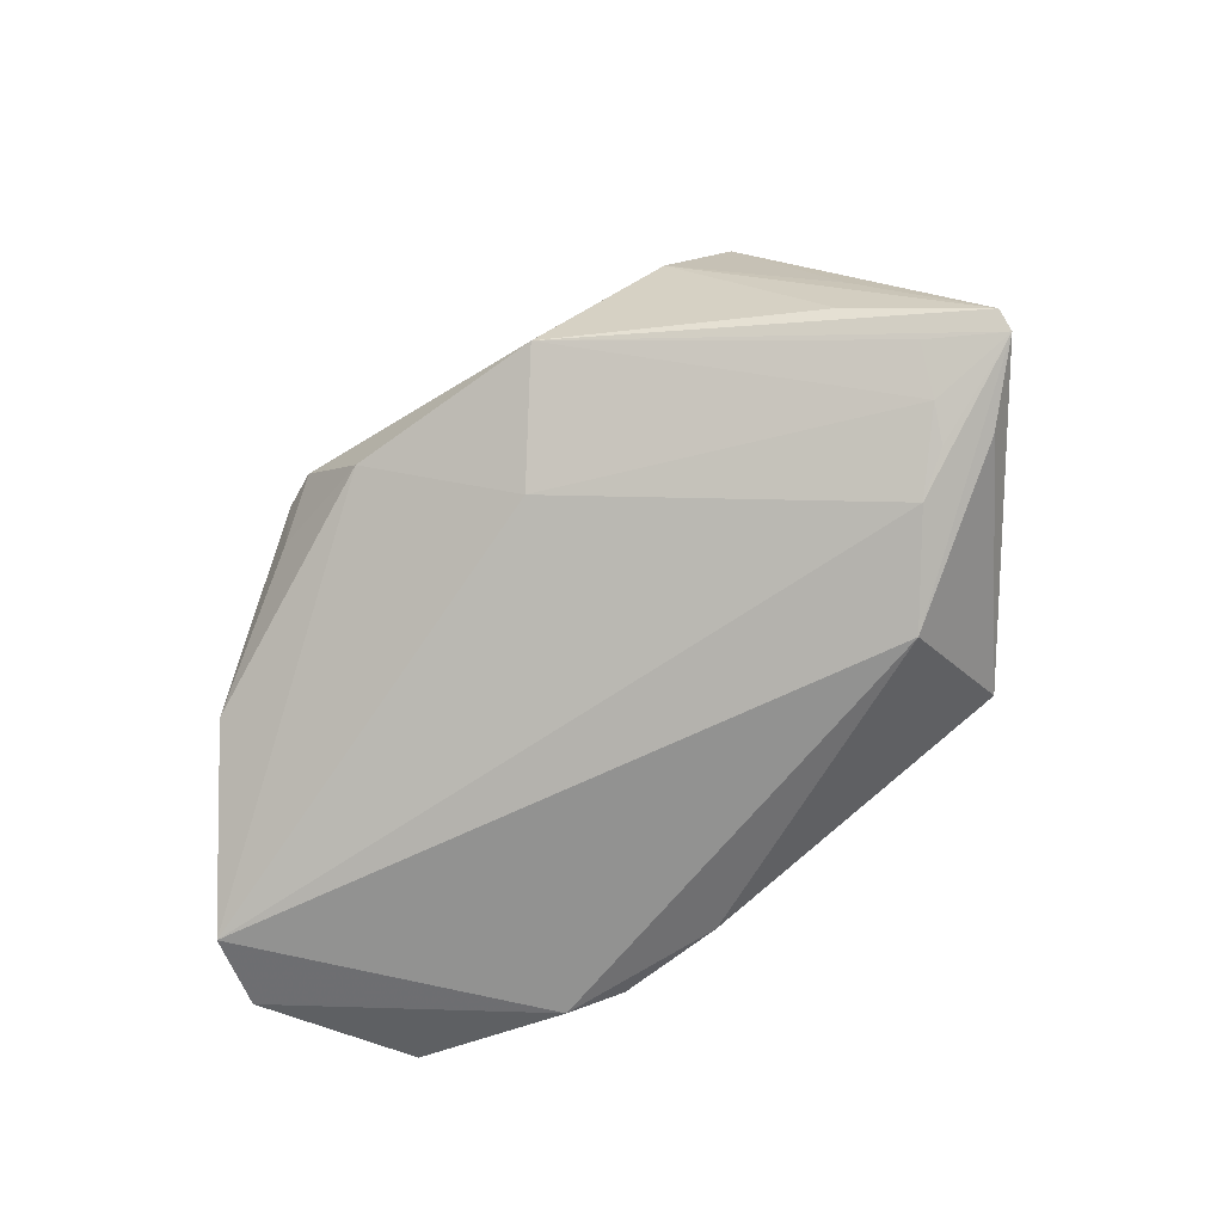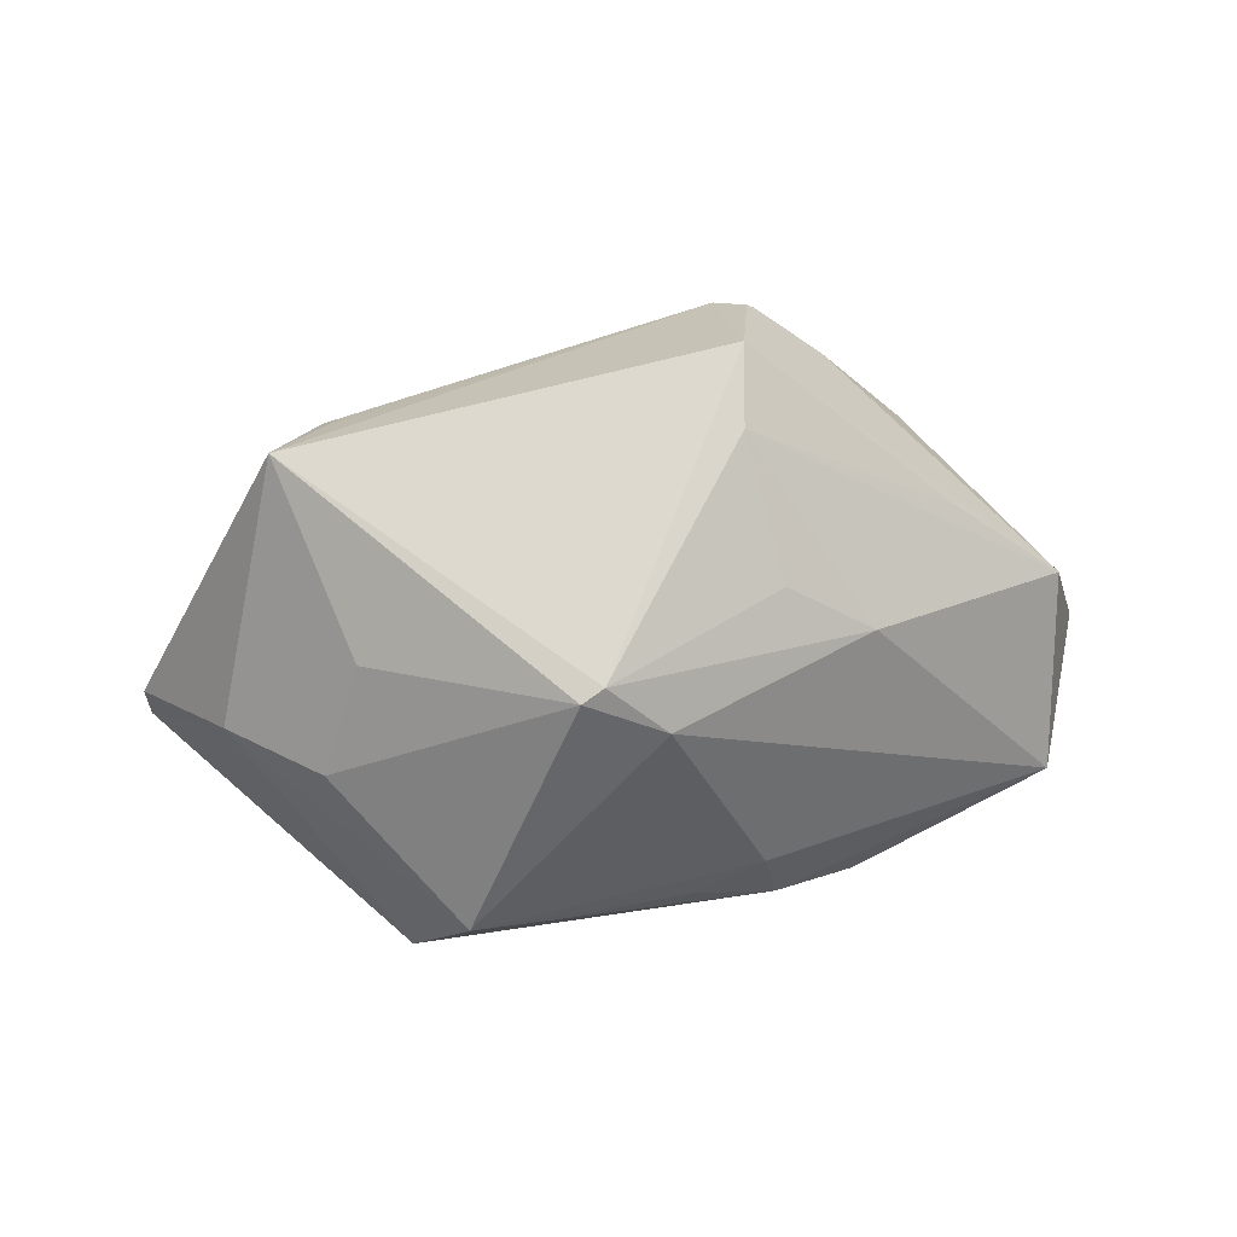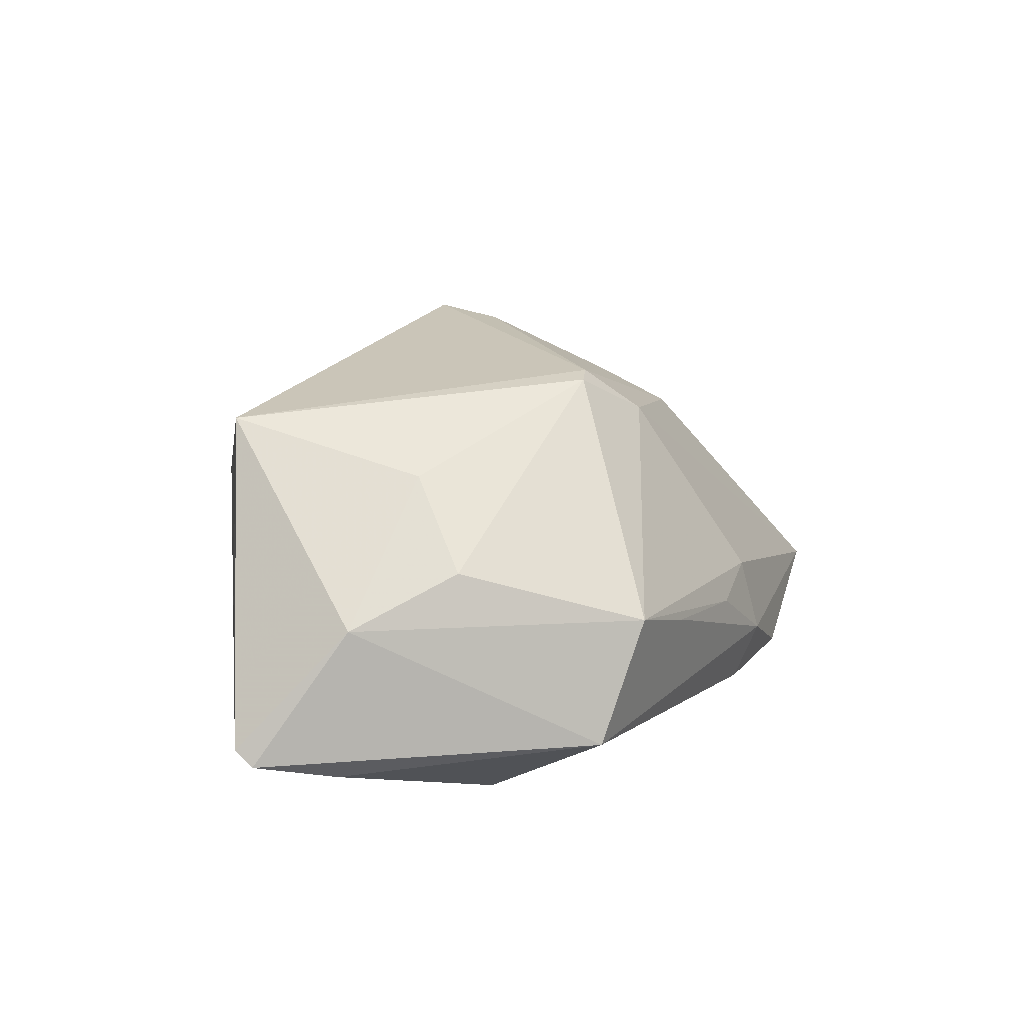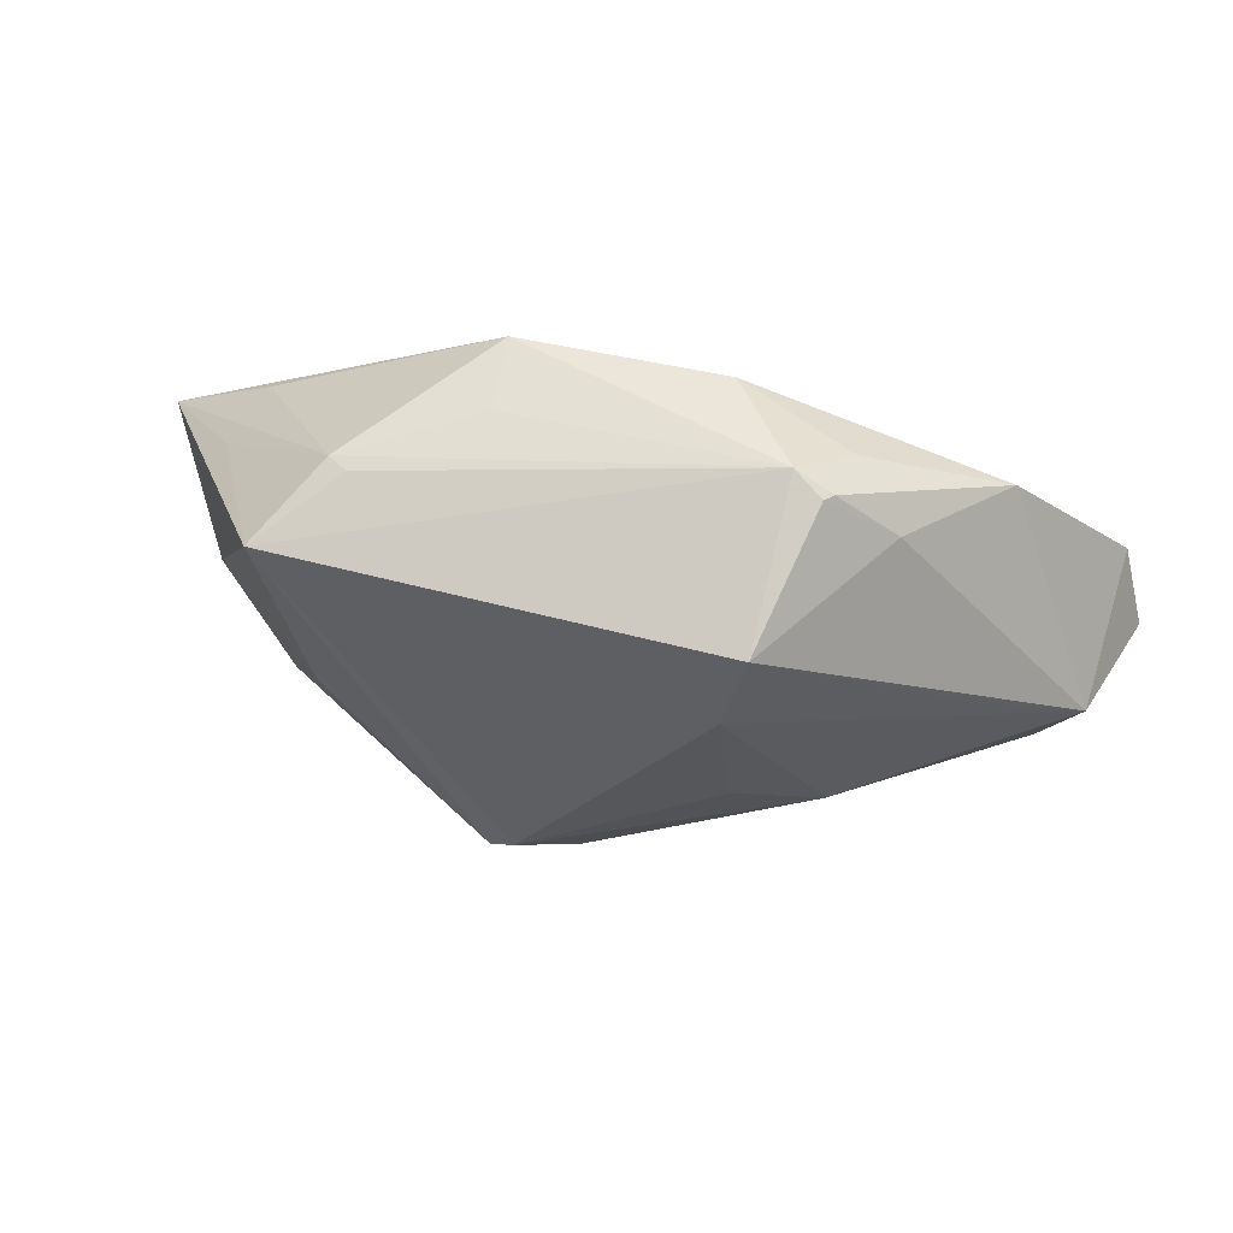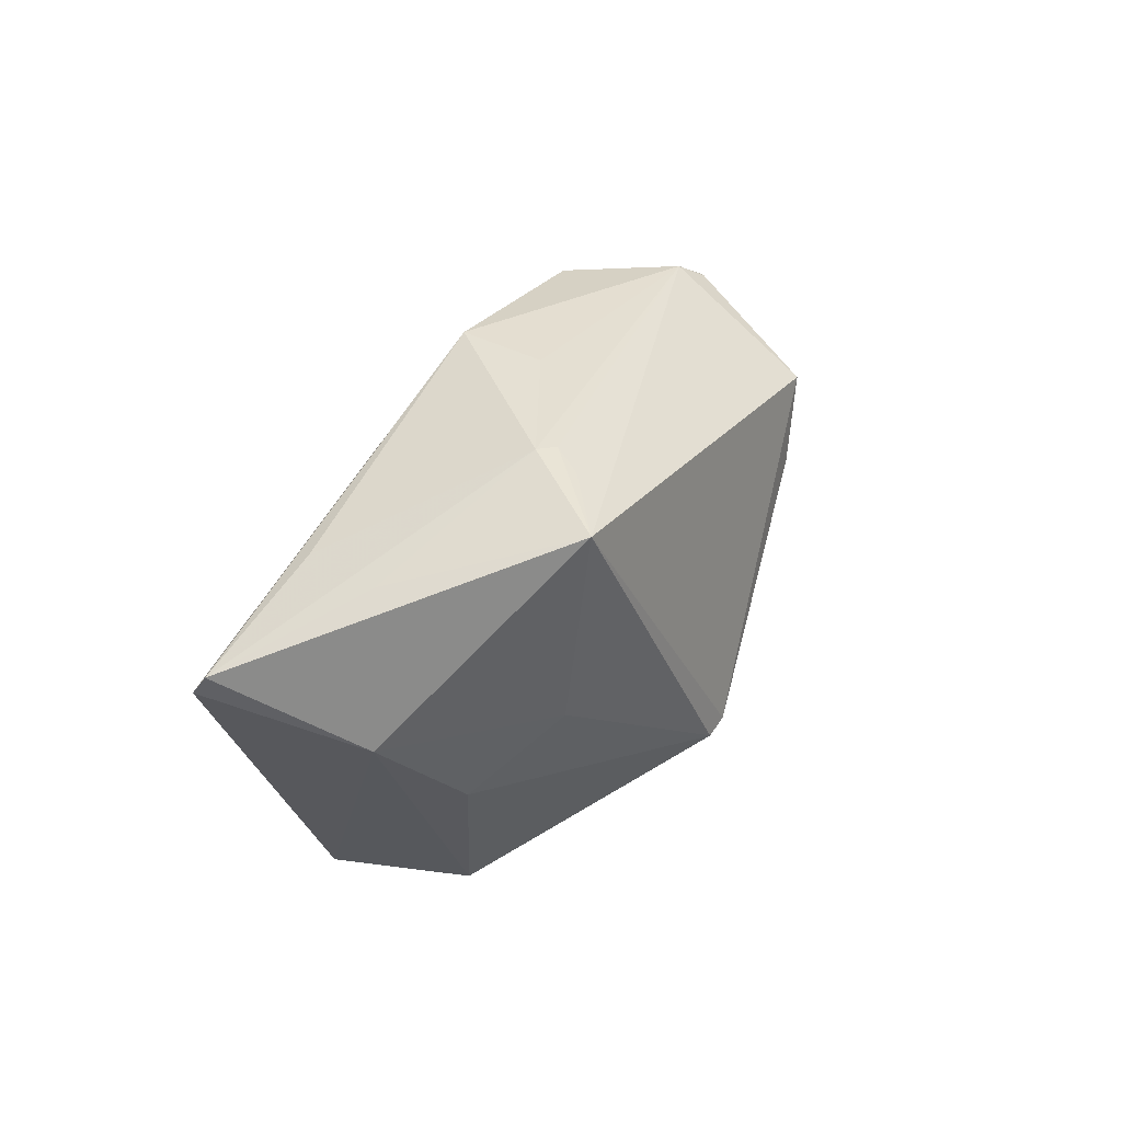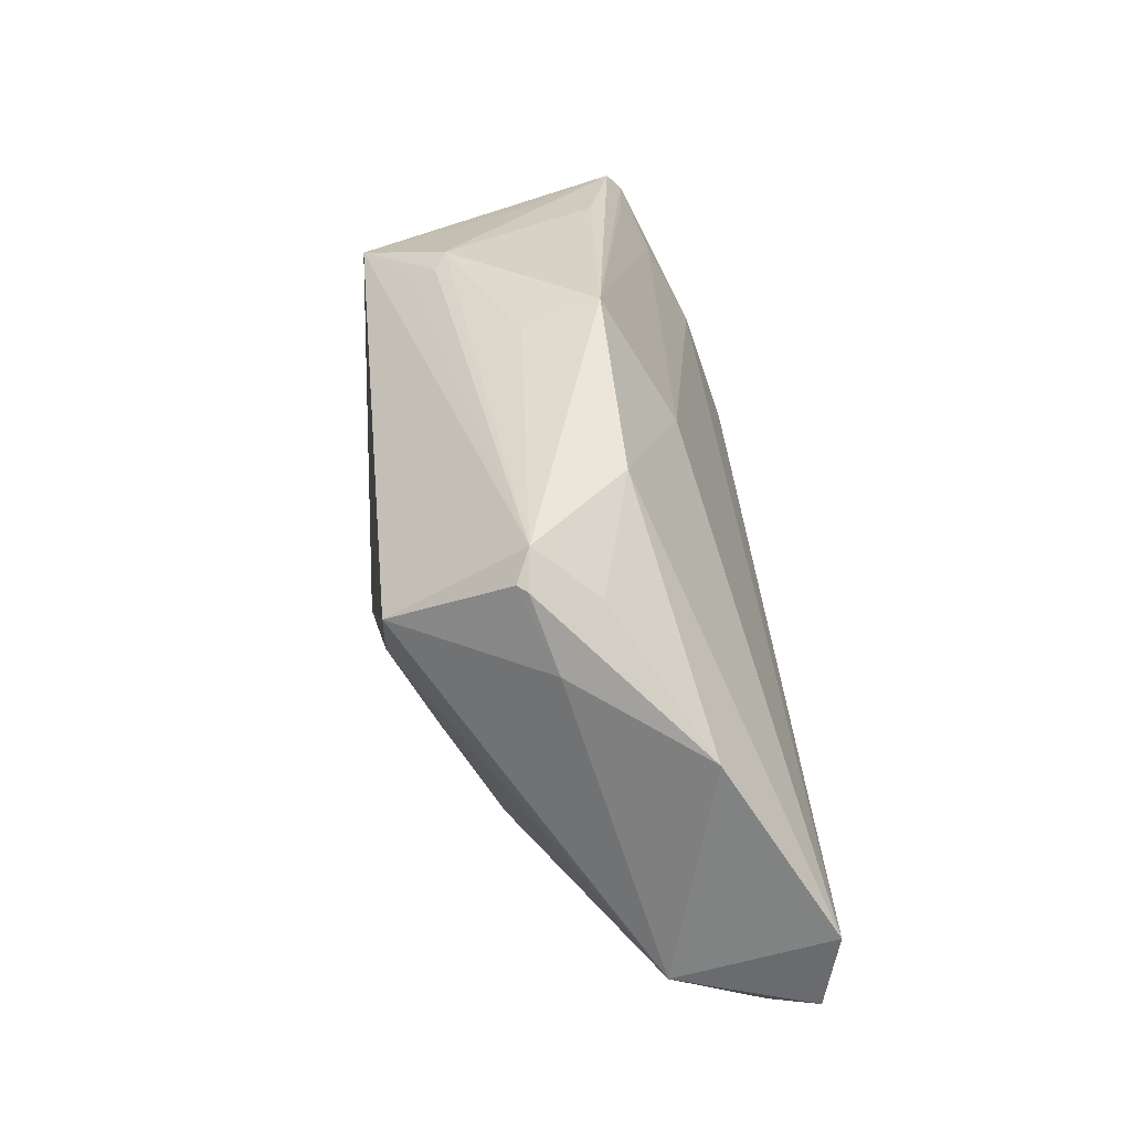
<metadata>
{"format":"obj","ext":"obj","renderer":"f3d","projection":"perspective","resolution":1024,"background":"white","views":[{"elev":-66.2,"azim":-144.0,"up":"+Z"},{"elev":75.1,"azim":-14.4,"up":"+Z"},{"elev":22.4,"azim":-63.0,"up":"+Z"},{"elev":46.3,"azim":15.8,"up":"+Y"},{"elev":26.0,"azim":-62.4,"up":"+Y"},{"elev":55.2,"azim":83.8,"up":"+Y"}]}
</metadata>
<code>
v -0.03213 -0.00197 0.02008
v -0.06084 0.009469 -0.009723
v 0.02578 0.03343 0.009786
v -0.03616 0.02398 0.02538
v -0.04742 0.001934 -0.01655
v -0.02742 -0.01966 -0.02065
v -0.06071 0.006982 -0.01169
v -0.0271 0.02952 0.01646
v -0.01444 0.03591 -0.002925
v -0.04219 -0.001538 -0.01905
v -0.04755 0.01793 0.004301
v -0.02874 0.02758 0.01972
v 0.03289 0.02643 0.006945
v 0.02653 0.03185 0.001307
v -0.02708 -0.03274 0.003565
v 0.01122 -0.03505 -0.01329
v 0.02477 0.03357 0.01107
v -0.05024 -0.001567 0.004994
v 0.02851 -0.01138 0.01369
v 0.04336 0.02158 -0.009921
v 0.02083 0.02328 0.02649
v 0.0005464 -0.03388 -0.004844
v 0.0291 -0.03059 -0.02312
v 0.009985 -0.03253 -0.00283
v -0.02966 0.0299 0.01498
v 0.02099 0.03565 0.009173
v -0.05281 -0.0008631 -0.01506
v -0.04573 0.01898 -0.005497
v -0.00849 -0.01481 0.02847
v 0.04338 0.00305 0.007189
v 0.06035 -0.007829 -0.02118
v -0.00455 0.02339 -0.01142
v 0.01843 -0.005399 0.02095
v 0.01801 0.0127 0.02662
v 0.05703 0.002617 -0.02312
v 0.05039 -0.02781 -0.01767
v -0.05168 0.01189 -0.01047
v -0.03478 -0.03038 -0.01176
v 0.008181 -0.03287 -0.02051
v -0.005389 -0.01368 0.02879
v -0.03333 -0.01337 -0.02312
v -0.0157 -0.03347 -0.001027
v -0.04943 0.006182 -0.0142
v -0.01319 0.03361 0.006864
v 0.05602 -0.005997 -0.003322
v 0.01169 0.03591 -0.003056
v 0.02249 -0.03371 -0.02051
v -0.03925 -0.01165 0.01081
v 0.0009344 -0.01924 0.02218
f 27 38 7
f 7 41 27
f 27 41 38
f 31 36 23
f 44 9 25
f 25 9 28
f 38 42 15
f 41 23 39
f 43 5 7
f 32 9 46
f 32 43 9
f 25 11 4
f 2 11 25
f 25 28 2
f 2 4 11
f 2 9 7
f 2 28 9
f 48 15 29
f 14 20 46
f 17 21 13
f 49 24 36
f 36 19 49
f 29 15 49
f 15 24 49
f 38 41 6
f 6 39 38
f 41 39 6
f 36 24 16
f 16 42 38
f 38 39 16
f 7 9 37
f 37 43 7
f 9 43 37
f 5 43 10
f 43 32 10
f 10 41 7
f 7 5 10
f 25 4 8
f 40 4 29
f 21 4 40
f 29 49 40
f 40 49 19
f 45 13 21
f 45 19 36
f 45 36 31
f 20 13 45
f 29 4 1
f 1 48 29
f 4 2 18
f 18 1 4
f 48 1 18
f 18 2 7
f 7 38 18
f 38 15 18
f 15 48 18
f 20 14 3
f 17 13 3
f 3 13 20
f 35 32 46
f 46 20 35
f 35 10 32
f 20 45 35
f 41 10 35
f 35 45 31
f 31 23 35
f 35 23 41
f 47 39 23
f 47 16 39
f 47 23 36
f 36 16 47
f 42 16 22
f 22 16 24
f 22 15 42
f 22 24 15
f 12 8 4
f 21 40 34
f 19 45 34
f 26 14 46
f 26 3 14
f 17 3 26
f 46 9 26
f 9 44 26
f 8 12 26
f 26 44 25
f 25 8 26
f 26 12 4
f 26 21 17
f 26 4 21
f 33 40 19
f 19 34 33
f 33 34 40
f 30 45 21
f 21 34 30
f 30 34 45

</code>
